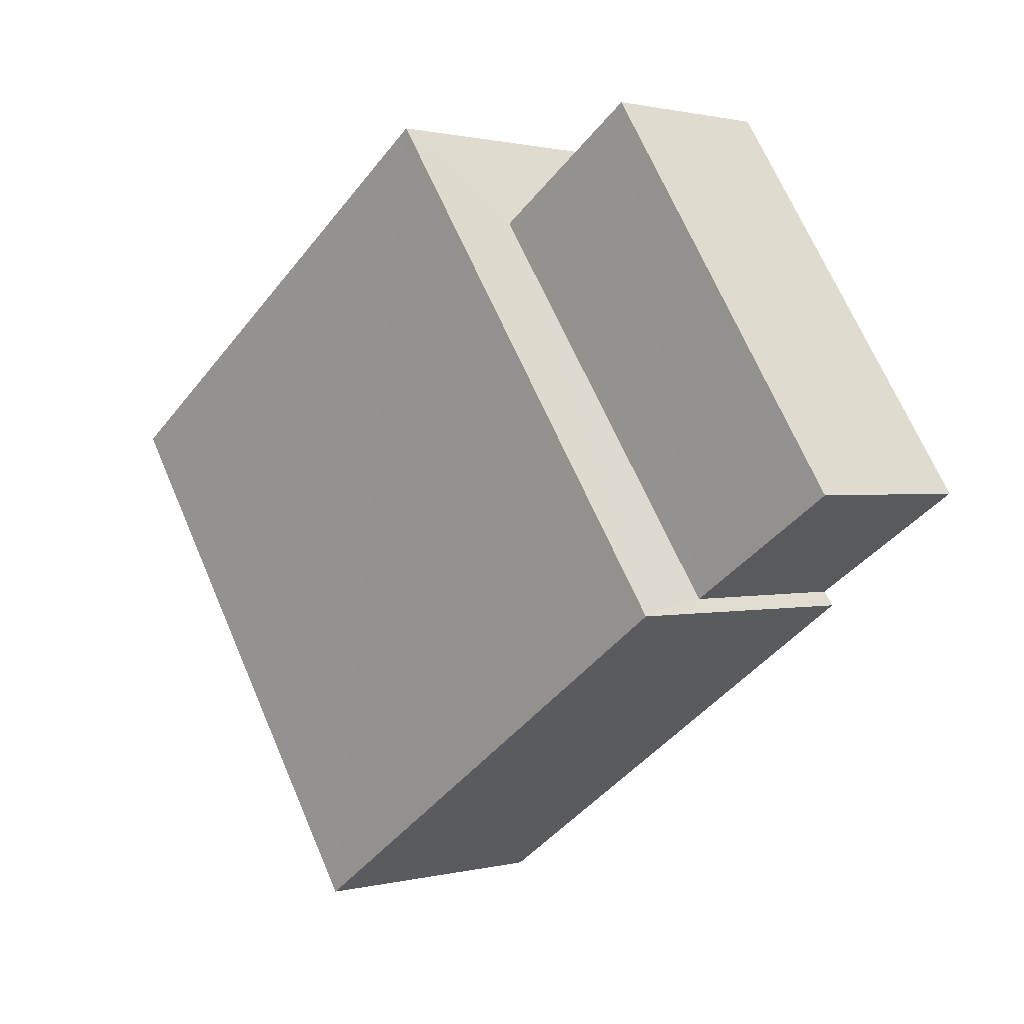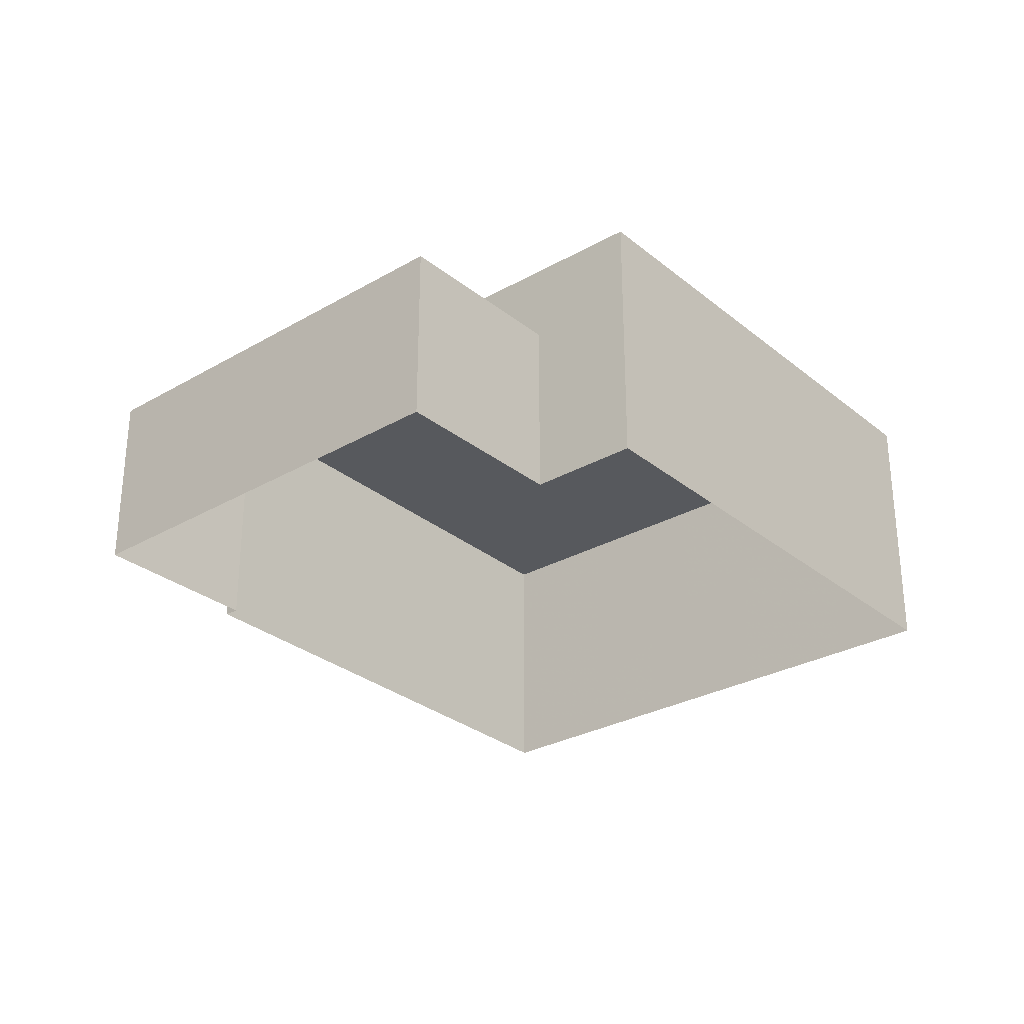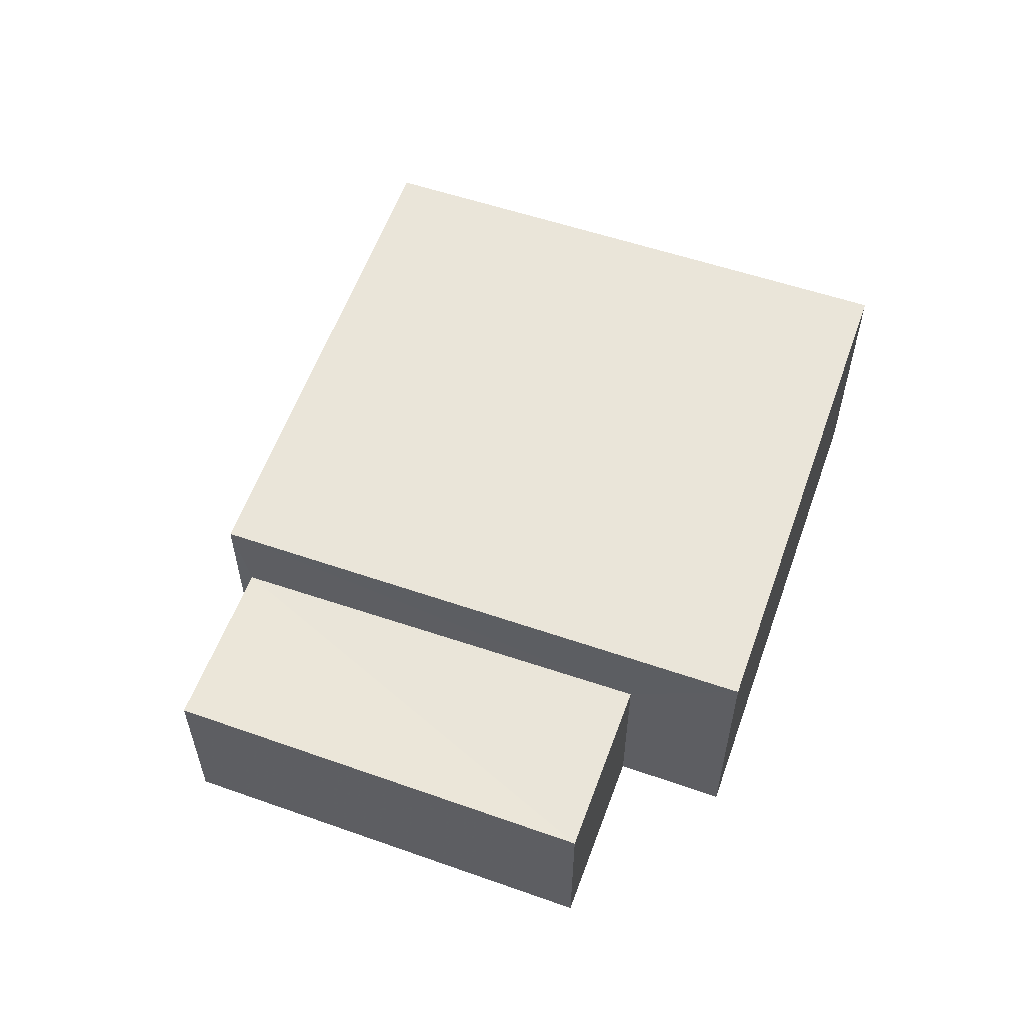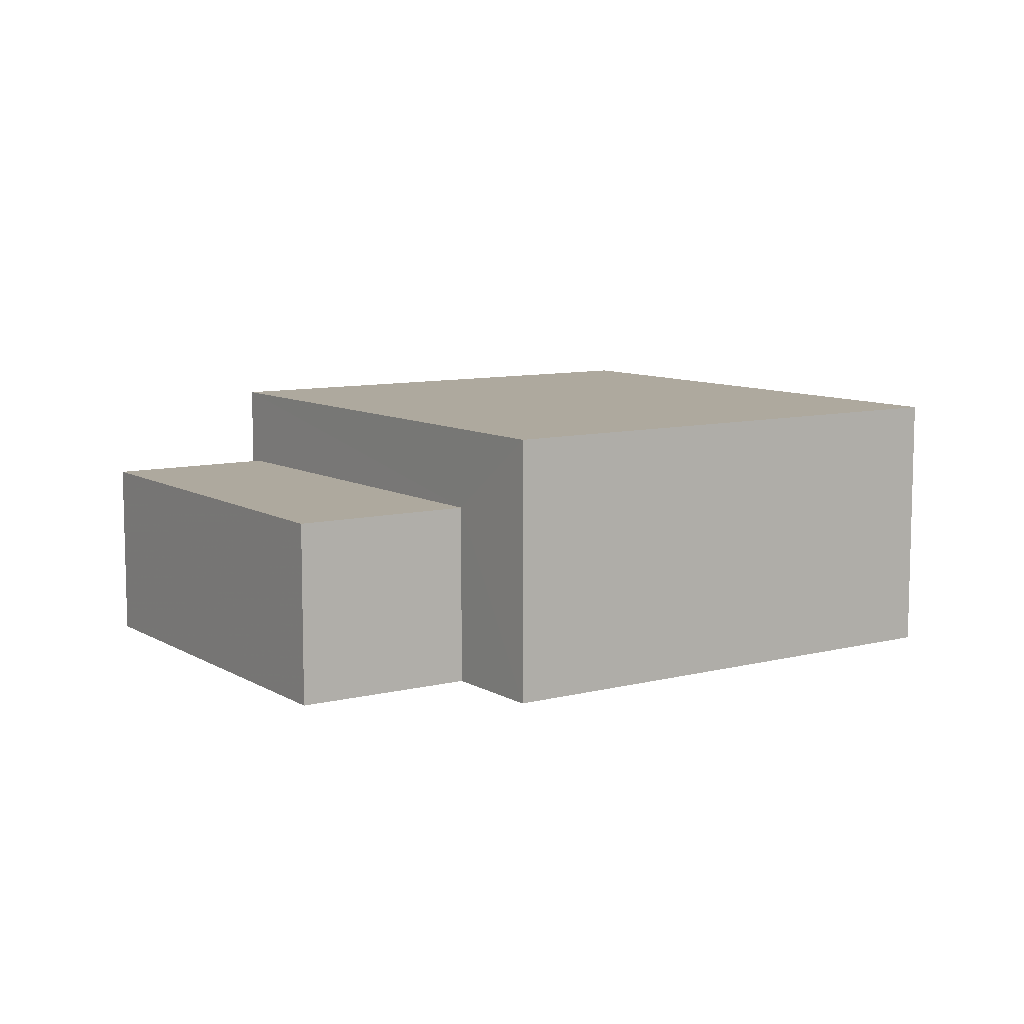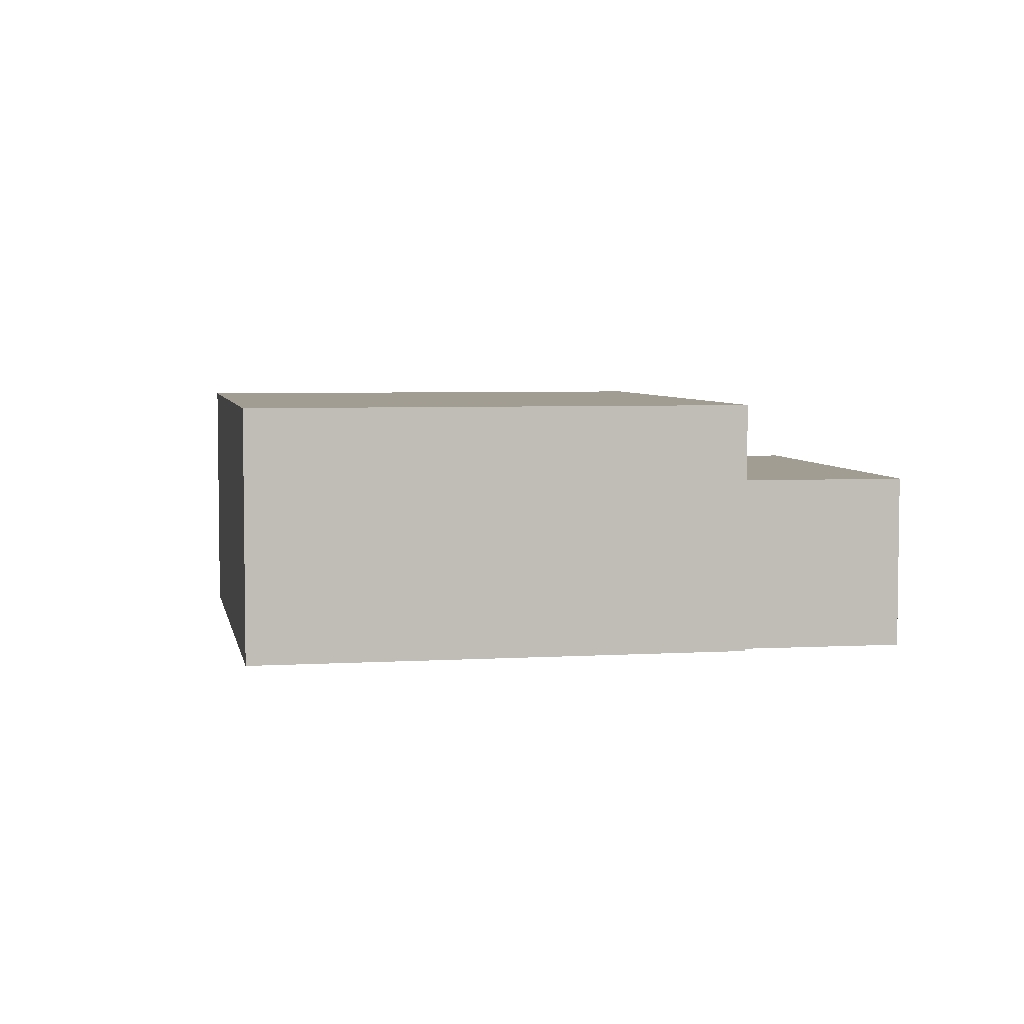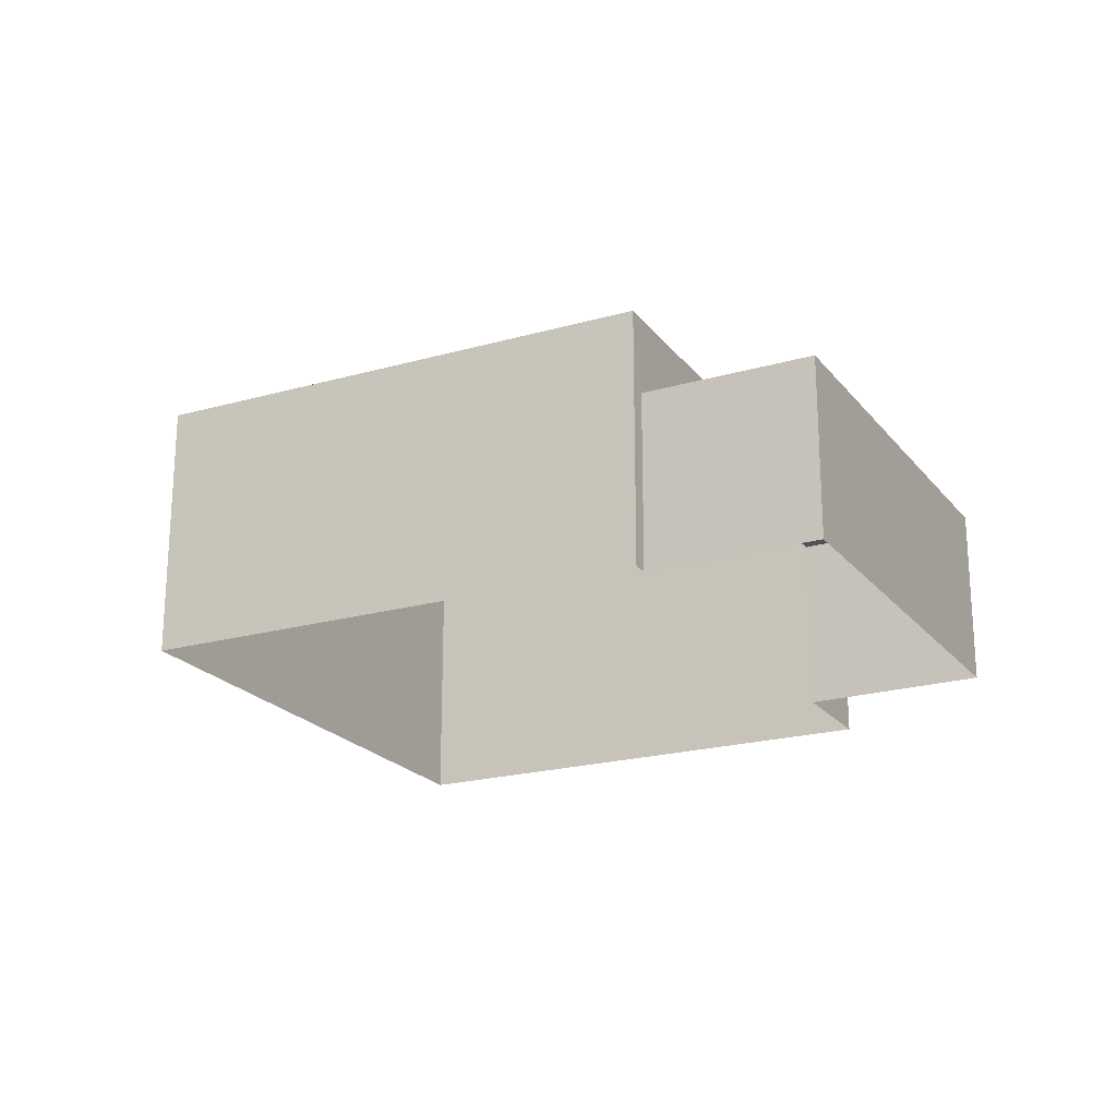
<metadata>
{"format":"obj","ext":"obj","renderer":"f3d","projection":"perspective","resolution":1024,"background":"white","views":[{"elev":0.9,"azim":46.6,"up":"+Y"},{"elev":-29.3,"azim":164.5,"up":"+Z"},{"elev":57.9,"azim":144.0,"up":"+Z"},{"elev":9.0,"azim":-179.9,"up":"+Z"},{"elev":4.9,"azim":23.8,"up":"+Z"},{"elev":-21.3,"azim":61.3,"up":"+Z"}]}
</metadata>
<code>
v -2.239e+05 -1.281e+05 15.58
v -2.239e+05 -1.281e+05 15.58
v -2.239e+05 -1.281e+05 15.58
v -2.239e+05 -1.281e+05 15.58
v -2.239e+05 -1.281e+05 15.58
v -2.239e+05 -1.281e+05 15.58
v -2.239e+05 -1.281e+05 15.58
v -2.239e+05 -1.281e+05 15.58
v -2.239e+05 -1.281e+05 18.39
v -2.239e+05 -1.281e+05 18.39
v -2.239e+05 -1.281e+05 18.39
v -2.239e+05 -1.281e+05 18.39
v -2.239e+05 -1.281e+05 17.52
v -2.239e+05 -1.281e+05 17.52
v -2.239e+05 -1.281e+05 17.52
v -2.239e+05 -1.281e+05 17.52
f 1 2 3
f 3 4 1
f 5 6 2
f 7 8 5
f 7 5 1
f 1 5 2
f 9 10 11
f 12 9 11
f 13 14 15
f 16 13 15
f 1 4 16
f 4 9 16
f 5 13 6
f 16 9 12
f 13 16 12
f 6 13 12
f 14 8 7
f 15 14 7
f 9 4 3
f 10 9 3
f 5 8 14
f 13 5 14
f 11 2 6
f 12 11 6
f 1 15 7
f 1 16 15
f 10 3 2
f 11 10 2

</code>
